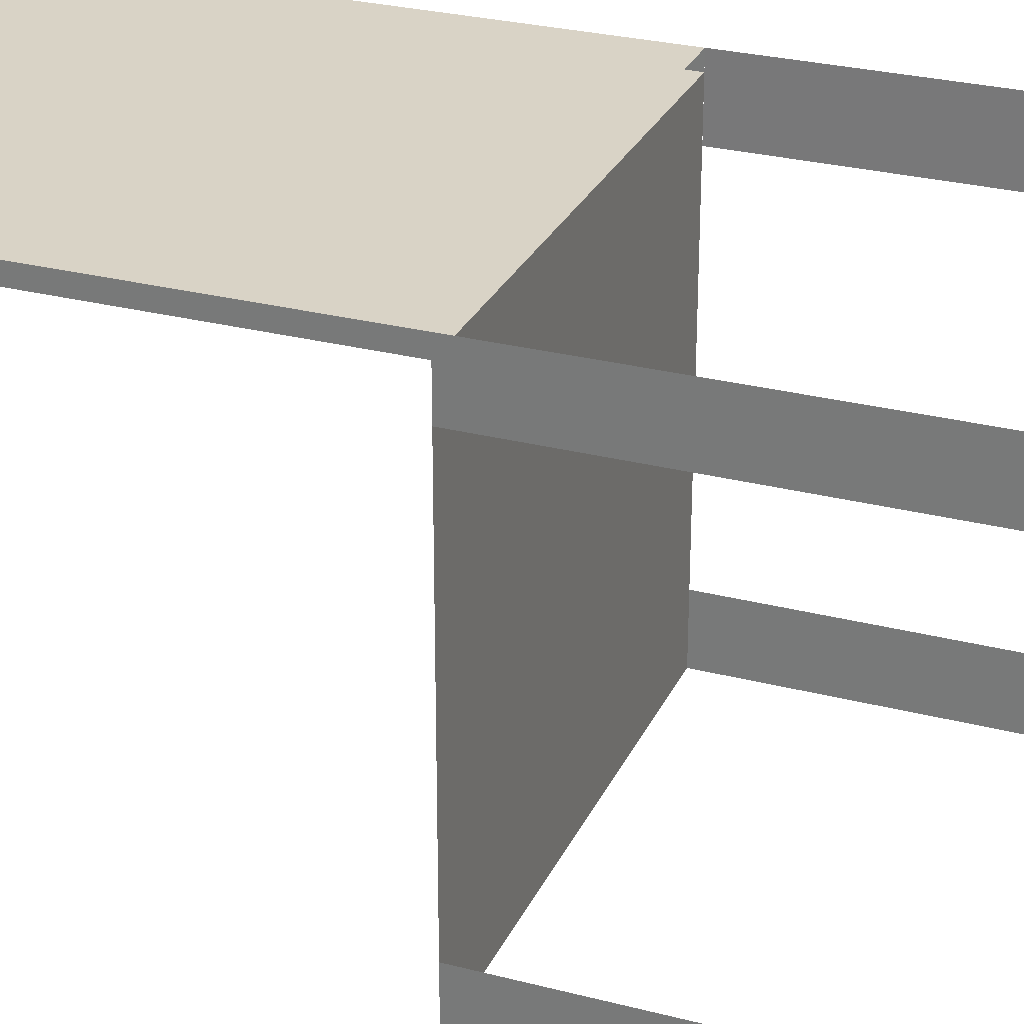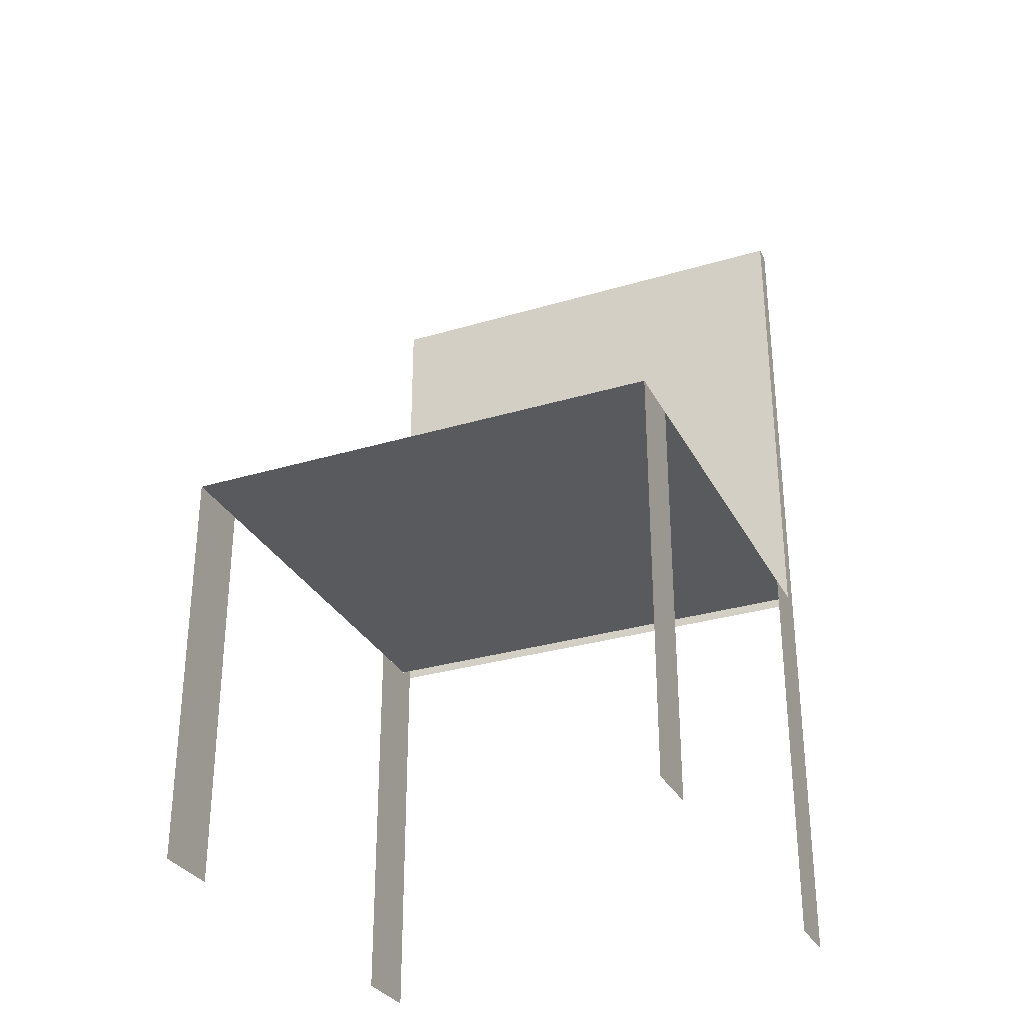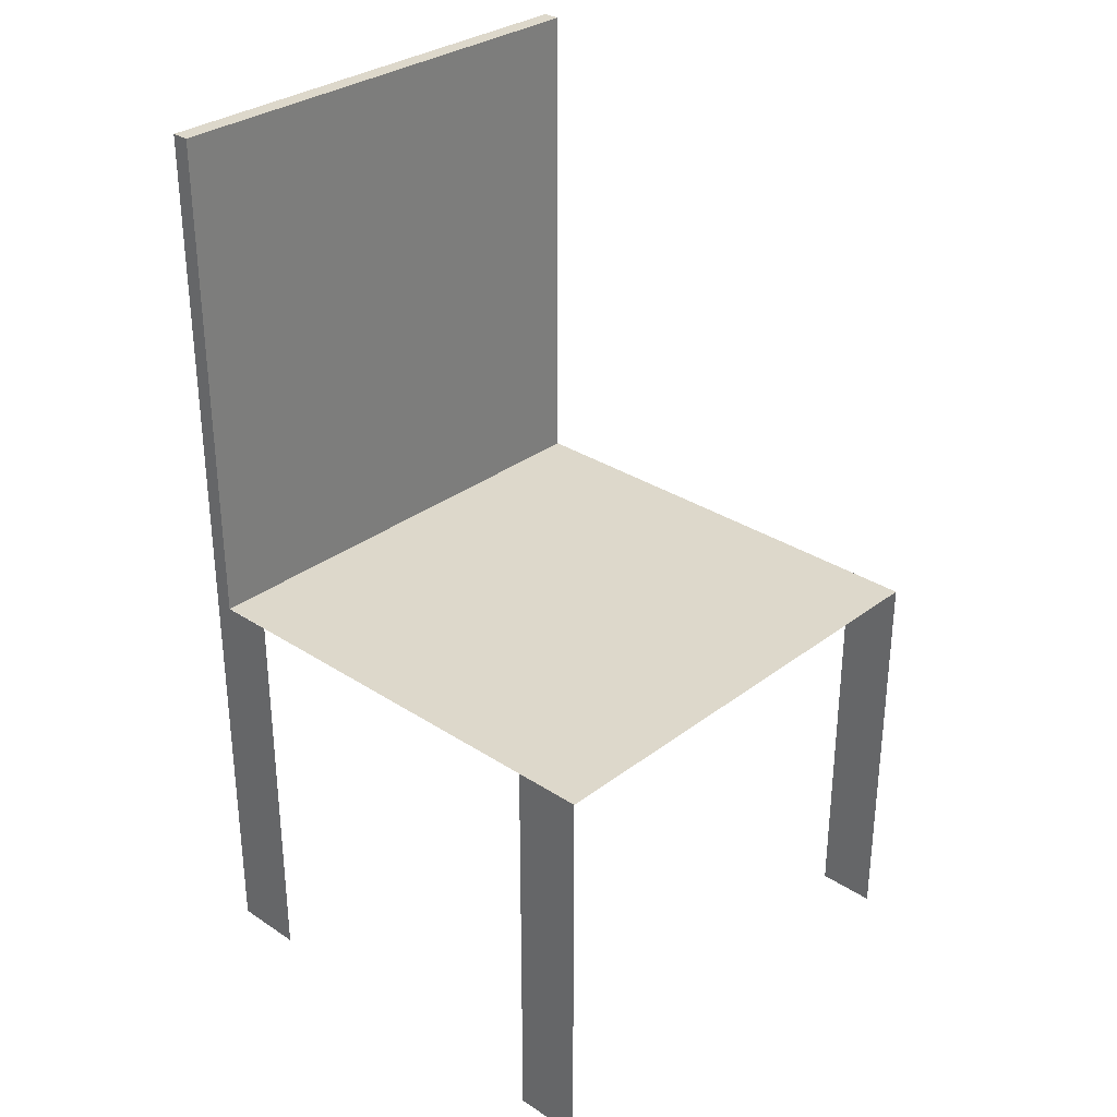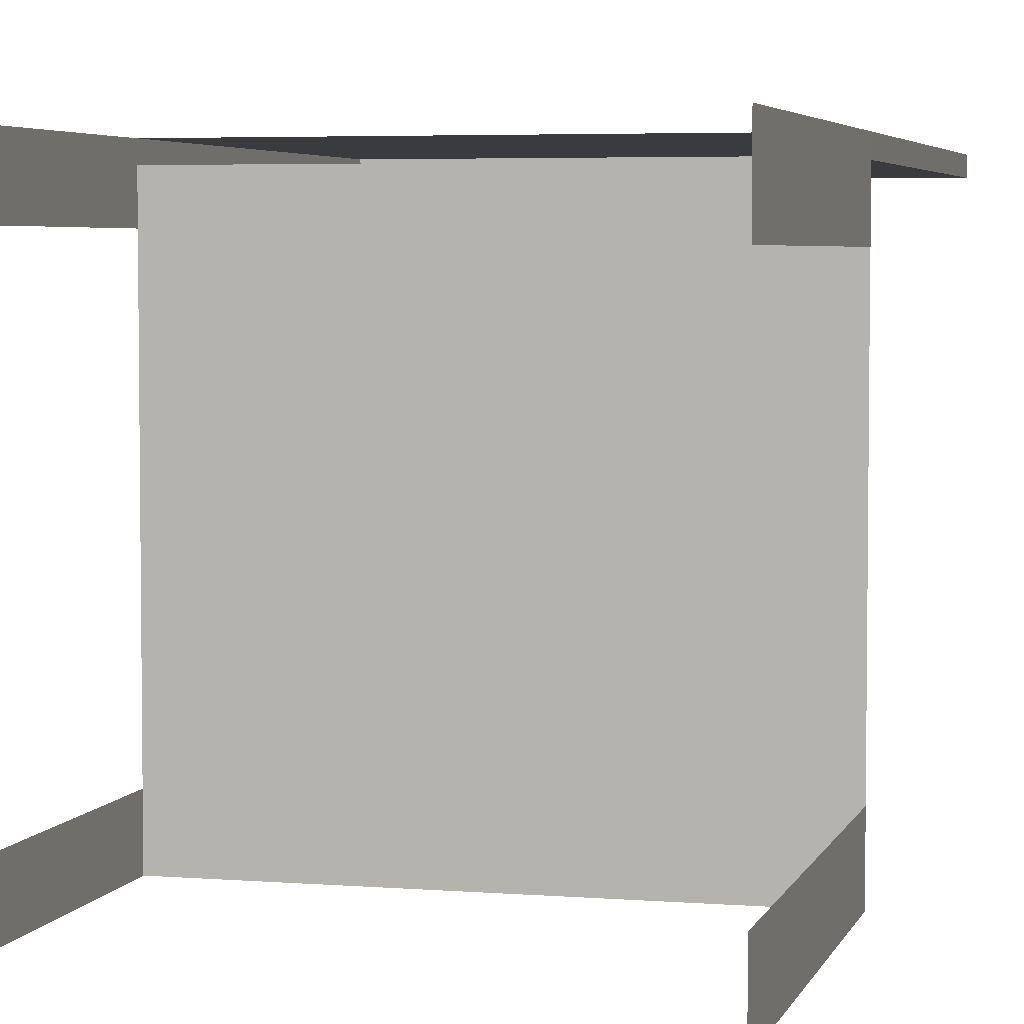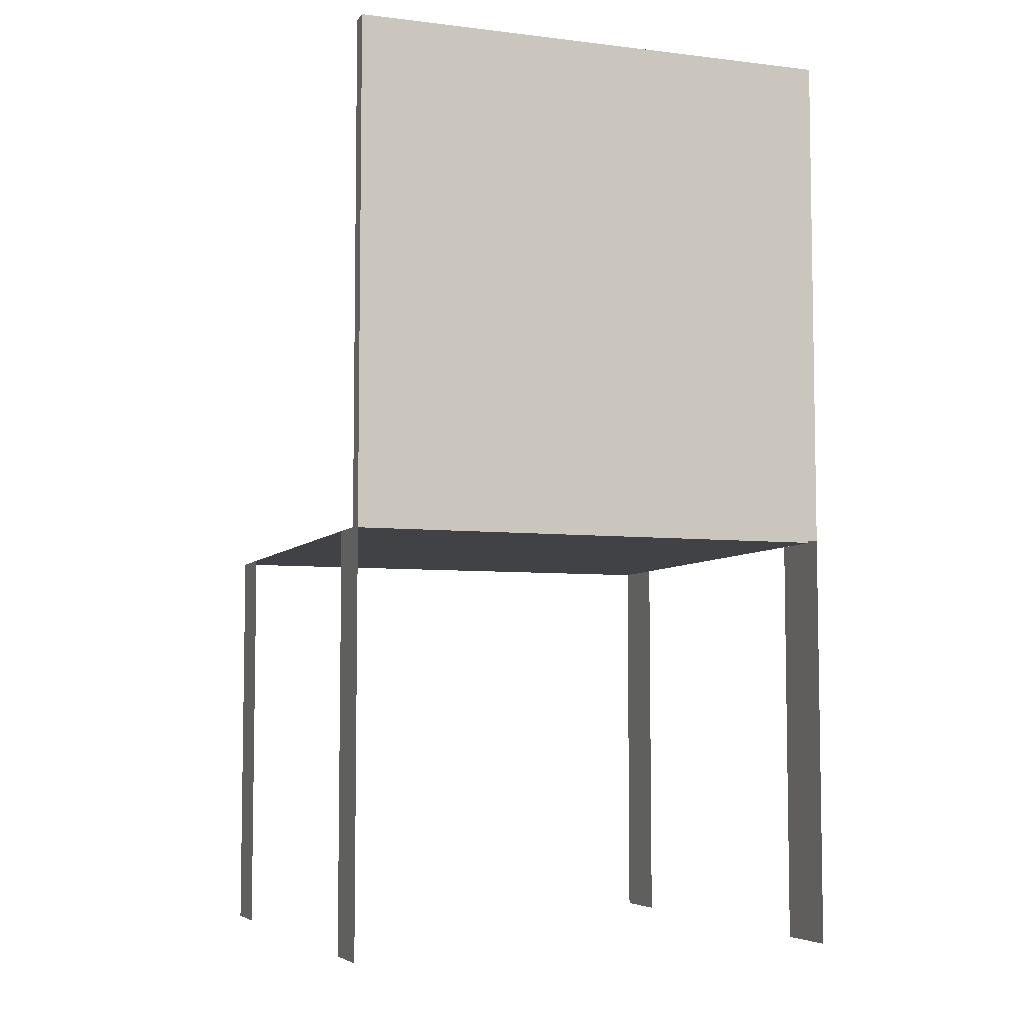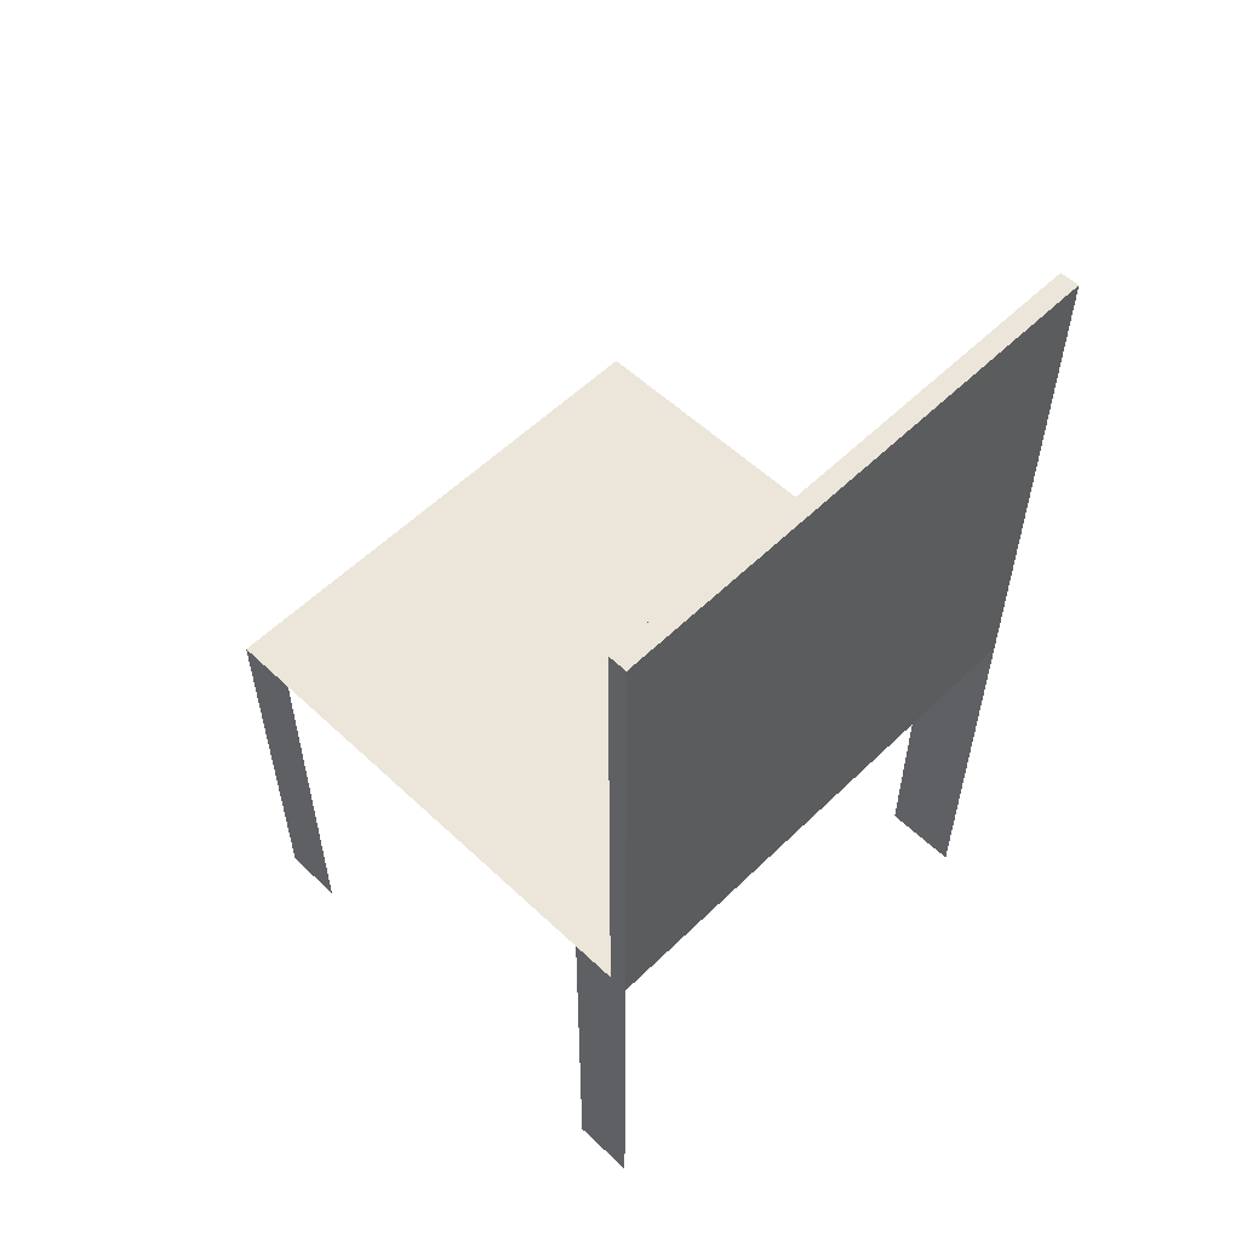
<metadata>
{"format":"obj","ext":"obj","renderer":"f3d","projection":"perspective","resolution":1024,"background":"white","views":[{"elev":28.3,"azim":-68.7,"up":"+Z"},{"elev":-30.7,"azim":-156.6,"up":"+Y"},{"elev":31.1,"azim":133.0,"up":"+Y"},{"elev":4.4,"azim":14.6,"up":"+Z"},{"elev":-6.1,"azim":-19.9,"up":"+Y"},{"elev":56.0,"azim":-45.4,"up":"+Y"}]}
</metadata>
<code>
v -0.2051 -0.09483 -0.356
v -0.2051 -0.4511 -0.3043
v -0.2051 -0.4511 -0.356
v -0.2051 -0.09483 -0.3043
v 0.2226 -0.09483 -0.2966
v 0.2226 -0.09483 -0.356
v -0.2051 -0.09483 0.02408
v 0.2226 -0.4511 -0.356
v 0.2226 -0.09483 0.06068
v 0.2226 -0.4511 -0.2966
v -0.2051 -0.09483 0.06068
v -0.1564 -0.05095 0.06068
v -0.2051 -0.09483 0.07619
v -0.2051 0.3427 0.06068
v 0.1633 -0.05095 0.06068
v -0.2051 -0.4511 0.07619
v -0.1564 -0.0182 0.06068
v 0.1633 -0.0182 0.06068
v -0.2051 -0.4511 0.02408
v -0.1176 0.1667 0.06068
v 0.2226 0.3427 0.06068
v -0.2051 0.01016 0.07619
v 0.2226 0.01016 0.07619
v -0.1064 0.1937 0.06068
v -0.1214 0.1377 0.06068
v 0.1026 0.1377 0.06068
v -0.2051 0.3427 0.07619
v 0.2226 0.3427 0.07619
v 0.2226 -0.09483 0.07619
v -0.08857 0.2169 0.06068
v -0.1176 0.1087 0.06068
v 0.0988 0.1667 0.06068
v 0.0988 0.1087 0.06068
v -0.06538 0.2347 0.06068
v -0.1064 0.08169 0.06068
v 0.08761 0.1937 0.06068
v 0.08761 0.08169 0.06068
v -0.03837 0.2459 0.06068
v -0.08857 0.0585 0.06068
v 0.06982 0.2169 0.06068
v 0.06982 0.0585 0.06068
v -0.009381 0.2497 0.06068
v -0.06538 0.0407 0.06068
v 0.04662 0.2347 0.06068
v 0.04662 0.0407 0.06068
v 0.01961 0.2459 0.06068
v -0.03837 0.02951 0.06068
v 0.01961 0.02951 0.06068
v -0.009381 0.02569 0.06068
v 0.2226 -0.4511 0.07619
v 0.2229 -0.09483 0.01313
v 0.2229 -0.4511 0.01313
g mesh1_mesh1-geometry
f 1 2 3
f 2 1 4
f 1 5 4
f 5 1 6
f 4 5 7
f 8 5 6
f 6 5 8
f 7 5 9
f 5 8 10
f 10 8 5
f 7 9 11
f 9 11 12
f 13 7 11
f 14 12 11
f 15 9 12
f 16 7 13
f 12 14 17
f 18 9 15
f 7 16 19
f 17 14 20
f 9 18 21
f 22 13 23
f 20 14 24
f 25 17 20
f 18 26 21
f 21 23 9
f 27 28 14
f 29 23 13
f 24 14 30
f 25 31 17
f 26 32 21
f 26 18 33
f 29 9 23
f 28 23 21
f 21 14 28
f 30 14 34
f 35 17 31
f 32 36 21
f 33 18 37
f 21 38 14
f 34 14 38
f 39 17 35
f 36 40 21
f 37 18 41
f 42 38 21
f 43 17 39
f 40 44 21
f 41 18 45
f 46 42 21
f 47 17 43
f 44 46 21
f 45 18 48
f 18 17 47
f 48 18 49
f 49 18 47
g mesh1_mesh1-geometry
f 3 2 1
f 4 1 2
f 11 7 13
f 13 7 16
f 11 13 14
f 19 16 7
f 22 14 13
f 27 14 22
f 27 22 28
f 23 28 22
g mesh1_mesh1-geometry
f 4 5 1
f 6 1 5
f 7 5 4
f 9 5 7
f 11 9 7
g mesh1_mesh1-geometry
f 12 11 9
f 11 12 14
f 12 9 15
f 14 13 11
f 17 14 12
f 15 9 18
f 13 14 22
f 20 14 17
f 21 18 9
f 22 14 27
f 23 13 22
f 24 14 20
f 20 17 25
f 21 26 18
f 9 23 21
f 14 28 27
f 28 22 27
f 13 23 29
f 22 28 23
f 30 14 24
f 17 31 25
f 21 32 26
f 33 18 26
f 23 9 29
f 21 23 28
f 28 14 21
f 34 14 30
f 31 17 35
f 21 36 32
f 37 18 33
f 14 38 21
f 38 14 34
f 35 17 39
f 21 40 36
f 41 18 37
f 21 38 42
f 39 17 43
f 21 44 40
f 45 18 41
f 21 42 46
f 43 17 47
f 21 46 44
f 48 18 45
f 47 17 18
f 49 18 48
f 47 18 49
g mesh2_mesh2-geometry
f 50 51 52
f 51 50 29
g mesh2_mesh2-geometry
f 52 51 50
f 29 50 51

</code>
